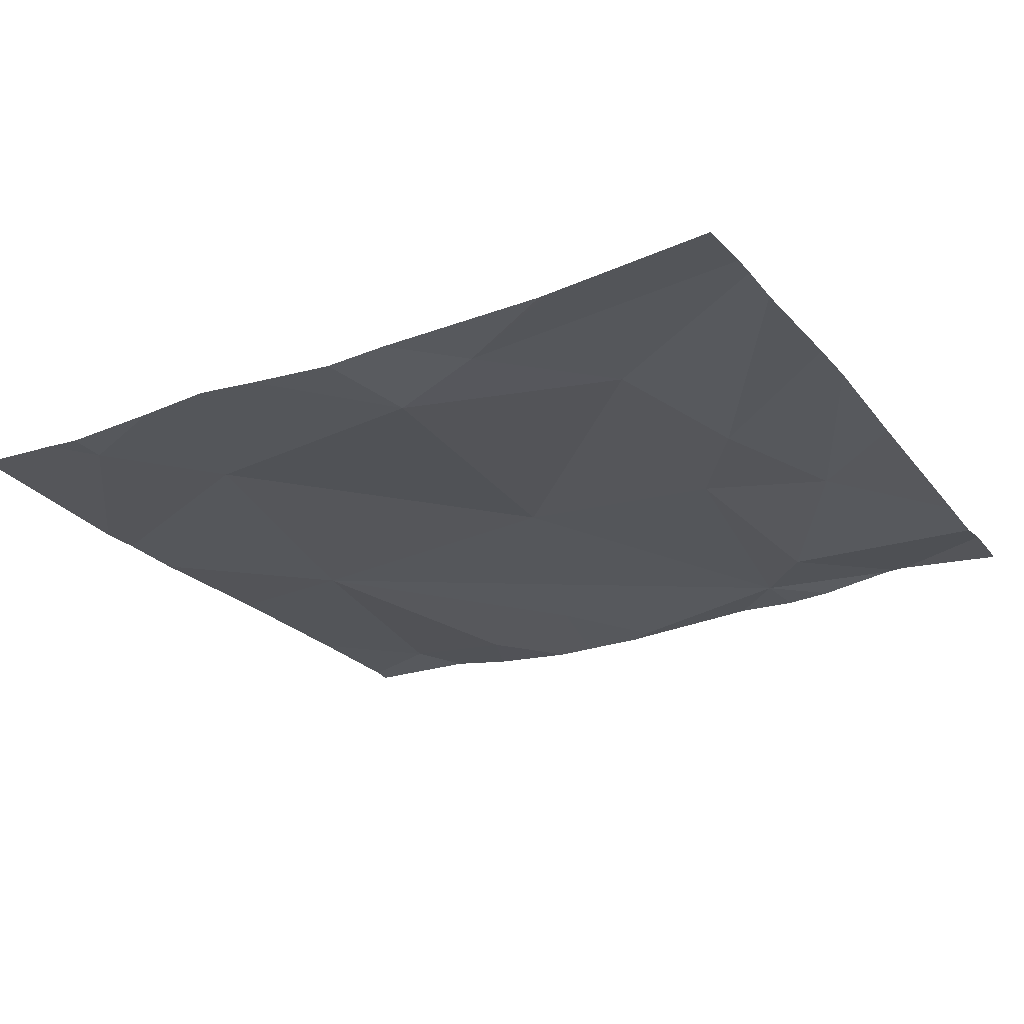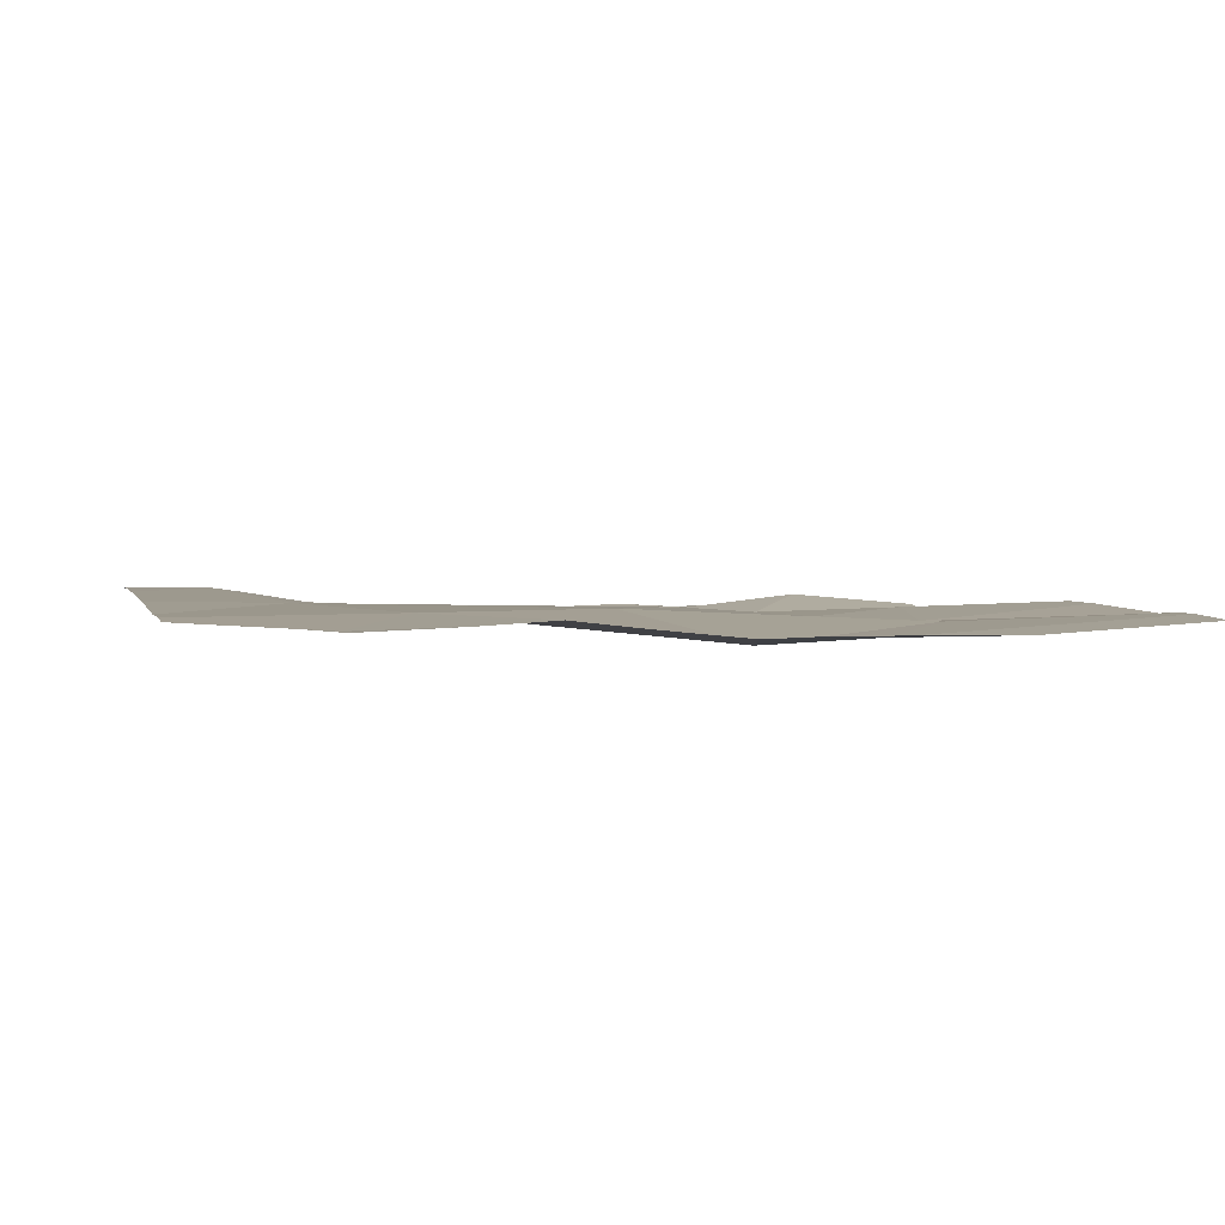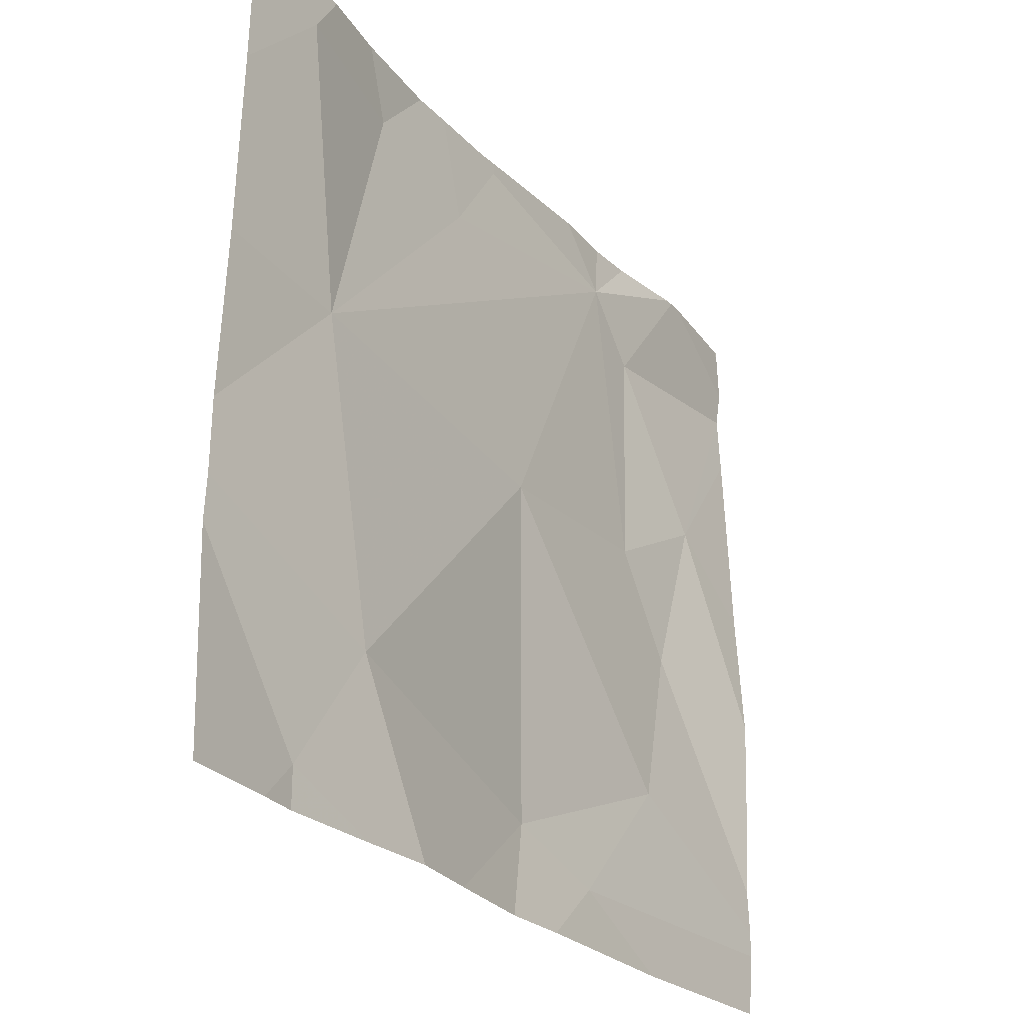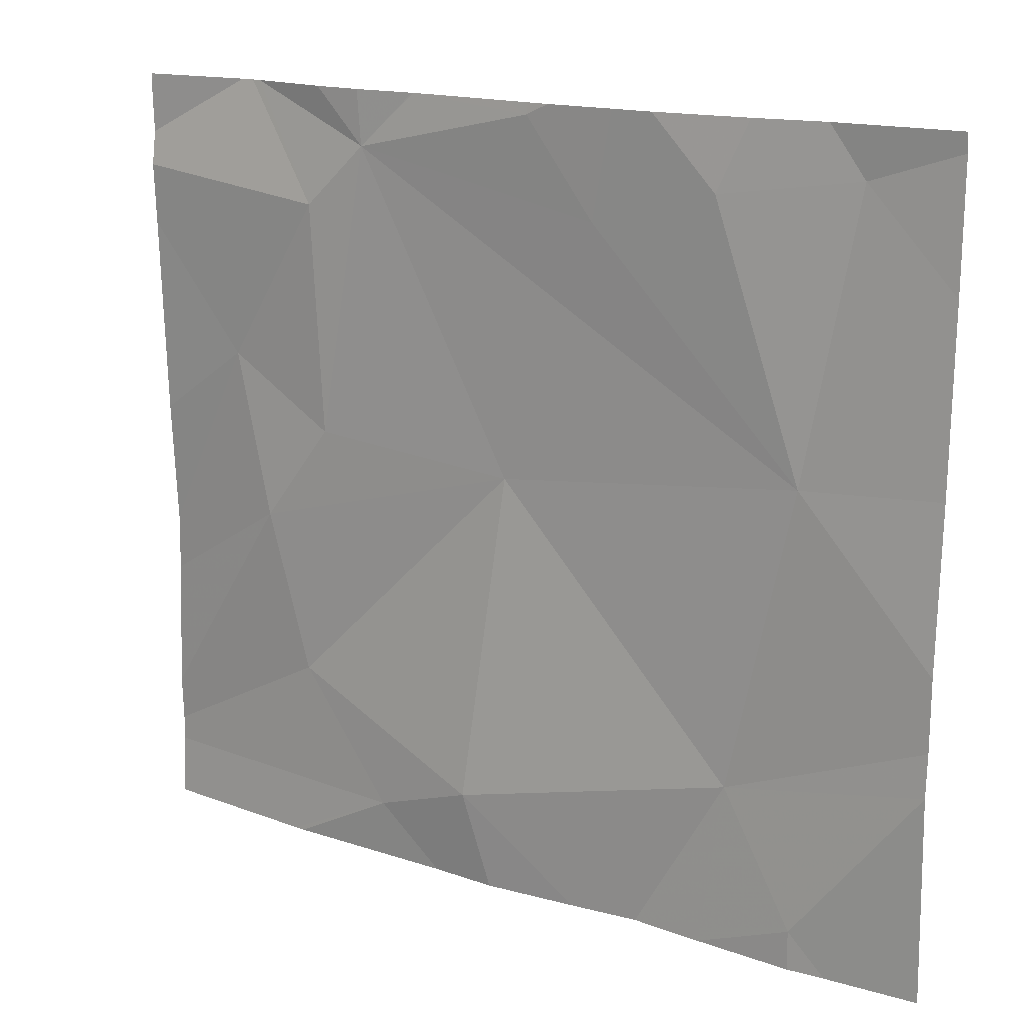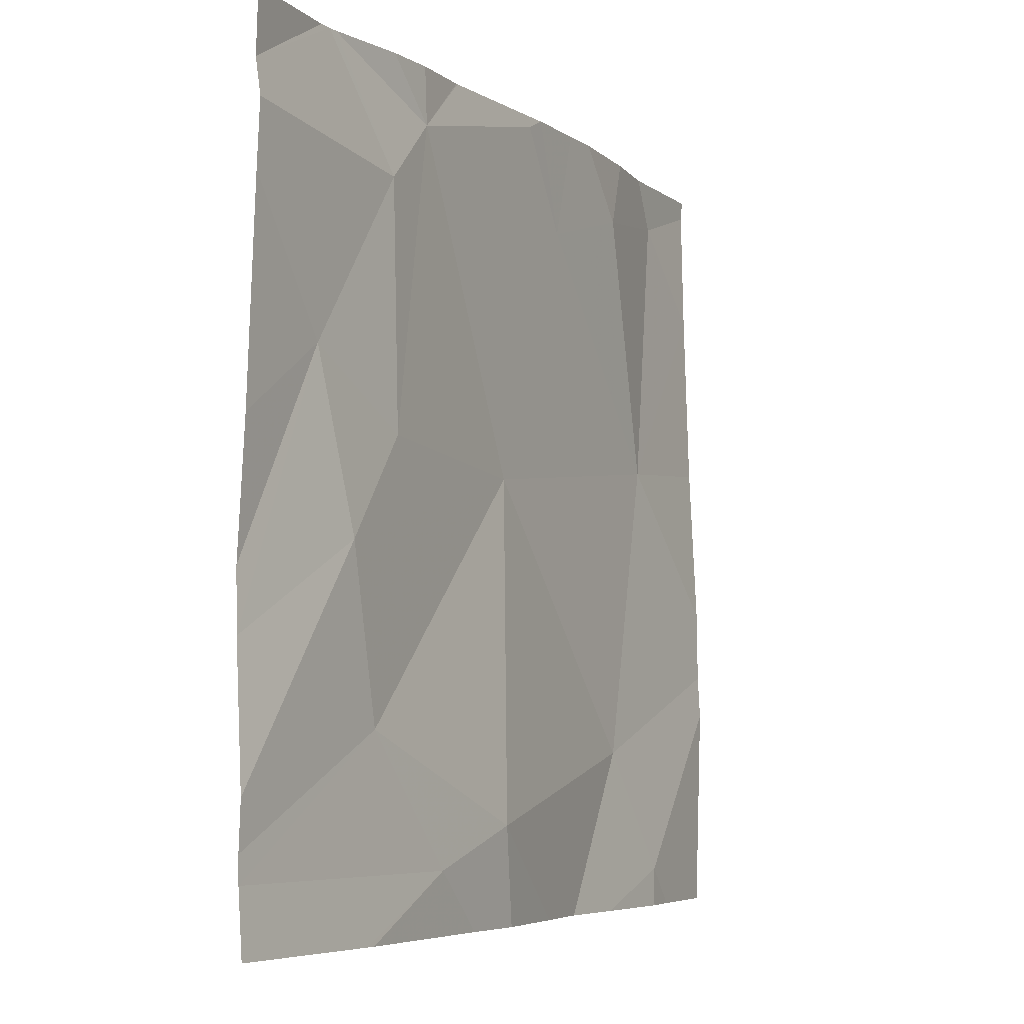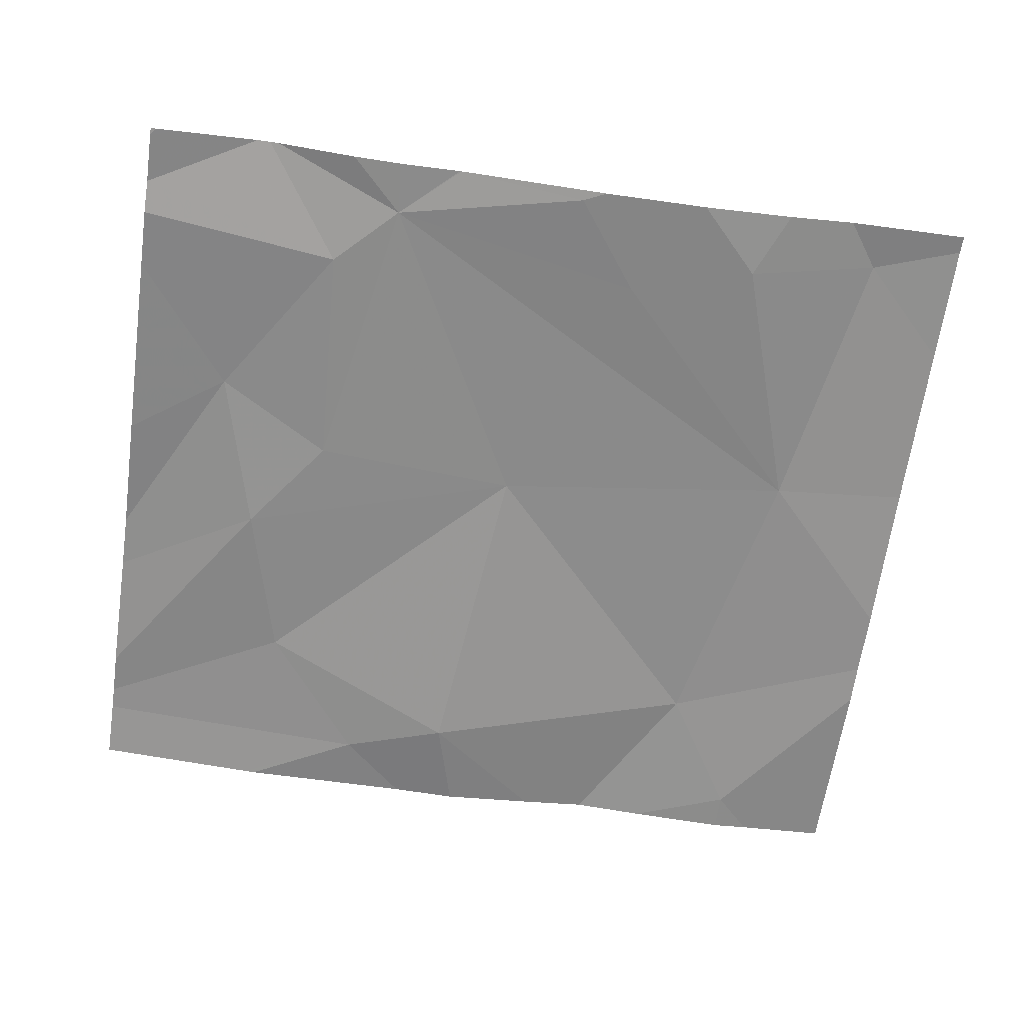
<metadata>
{"format":"obj","ext":"obj","renderer":"f3d","projection":"perspective","resolution":1024,"background":"white","views":[{"elev":-26.5,"azim":30.8,"up":"+Z"},{"elev":1.7,"azim":-14.7,"up":"+Z"},{"elev":-26.4,"azim":-56.6,"up":"+Y"},{"elev":16.0,"azim":-145.2,"up":"+Y"},{"elev":-5.5,"azim":118.4,"up":"+Y"},{"elev":-64.3,"azim":171.7,"up":"+Z"}]}
</metadata>
<code>
v -88.37 272.9 490.7
v -88.02 272.9 490.7
v -88.14 273.4 490.7
v -88.2 273.2 490.7
v -88.35 273.7 490.7
v -88.02 273.3 490.7
v -88.02 273.1 490.7
v -88.27 273.6 490.7
v -88.29 273.3 490.7
v -88.02 273.7 490.7
v -88.22 272.8 490.7
v -88.73 272.8 490.7
v -88.16 273.7 490.7
v -88.28 273.7 490.7
v -88.94 272.8 490.7
v -88.17 273.7 490.7
v -88.5 272.9 490.7
v -88.54 273.3 490.7
v -88.92 273.3 490.7
v -88.67 273.6 490.7
v -88.58 273.7 490.7
v -88.82 273.7 490.7
v -88.99 273.7 490.7
v -88.18 273.7 490.7
v -88.84 273 490.7
v -88.82 272.8 490.7
v -88.24 272.8 490.7
v -88.25 273 490.7
v -88.05 273.7 490.7
v -88.02 273.6 490.7
v -88.02 273.5 490.7
v -88.02 273.7 490.7
v -88.02 272.9 490.7
v -88.02 272.9 490.7
v -88.02 273.2 490.7
v -88.34 273.7 490.7
v -89.1 273 490.7
v -88.42 273.7 490.7
v -89.1 273.6 490.7
v -89.1 273.4 490.7
v -89.1 273.1 490.7
v -89.1 273.7 490.7
v -89.1 273.2 490.7
v -88.98 272.8 490.7
v -88.45 272.8 490.7
v -88.94 272.8 490.7
v -88.65 272.8 490.7
v -88.53 272.8 490.7
v -88.02 272.8 490.7
v -89.1 272.8 490.7
v -88.56 273.7 490.7
v -88.42 273.7 490.7
v -88.58 273.7 490.7
v -88.61 273.7 490.7
v -88.86 273.7 490.7
v -88.74 273.7 490.7
v -88.69 273.7 490.7
v -88.94 273.7 490.7
v -88.02 273.7 490.7
v -88.03 273.7 490.7
v -89.05 273.7 490.7
v -89.1 273.7 490.7
f 3 4 7
f 28 1 2
f 33 28 34
f 9 4 3
f 30 3 31
f 32 8 30
f 24 8 16
f 8 9 3
f 21 5 38
f 25 15 26
f 51 21 38
f 38 5 52
f 18 25 17
f 9 8 5
f 18 17 28
f 19 18 5
f 5 20 19
f 9 5 18
f 20 22 19
f 21 20 5
f 22 23 19
f 19 23 39
f 37 25 41
f 45 17 48
f 13 32 29
f 18 19 25
f 17 25 12
f 29 32 10
f 20 21 54
f 23 22 55
f 41 19 43
f 9 18 4
f 28 4 18
f 44 15 37
f 56 20 57
f 1 28 17
f 34 28 2
f 2 1 11
f 31 3 6
f 35 3 7
f 6 3 35
f 30 8 3
f 33 4 28
f 7 4 33
f 29 10 60
f 16 32 13
f 44 37 50
f 12 25 26
f 37 15 25
f 16 8 32
f 26 15 46
f 39 23 42
f 40 19 39
f 27 1 45
f 41 25 19
f 24 5 8
f 42 23 58
f 11 1 27
f 43 19 40
f 45 1 17
f 46 15 44
f 14 5 24
f 47 17 12
f 48 17 47
f 49 2 11
f 36 5 14
f 52 5 36
f 53 21 51
f 54 21 53
f 55 22 56
f 56 22 20
f 57 20 54
f 58 23 55
f 60 10 59
f 61 42 58
f 62 42 61

</code>
